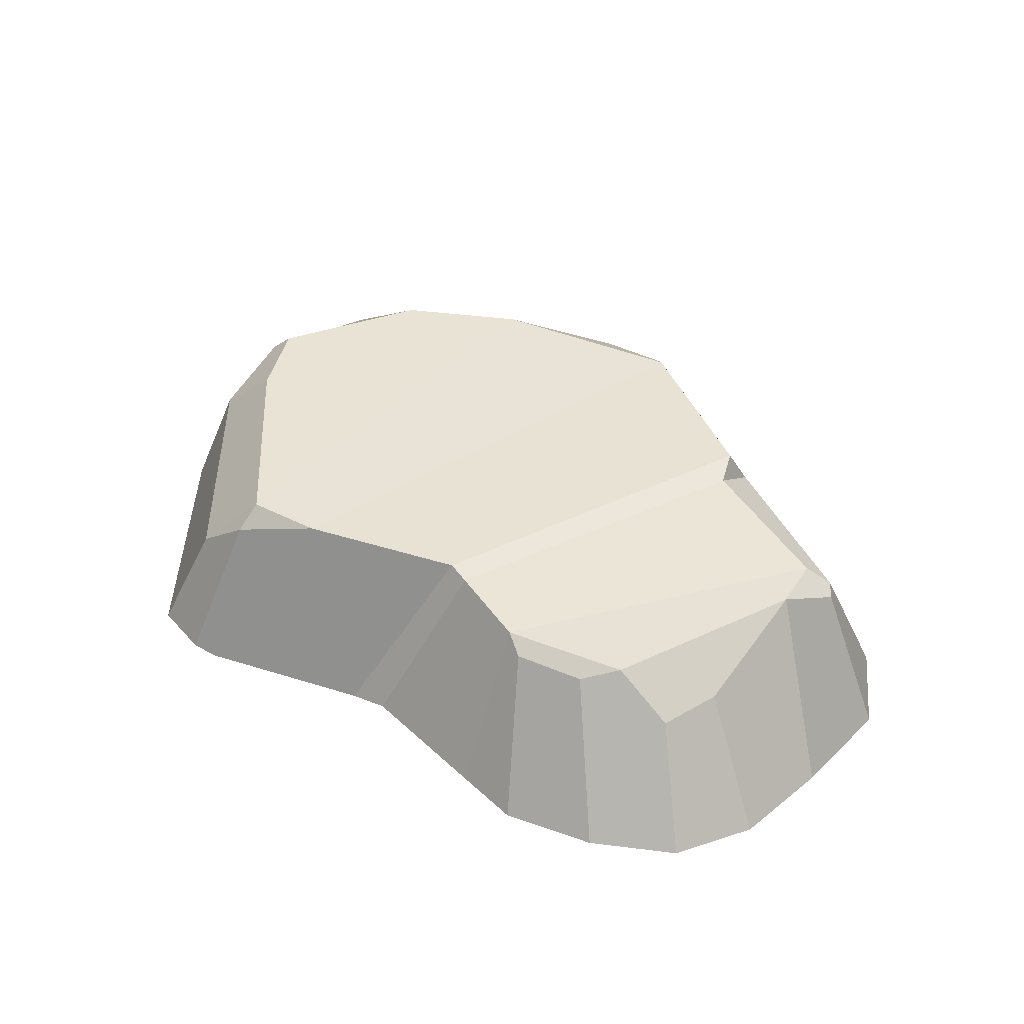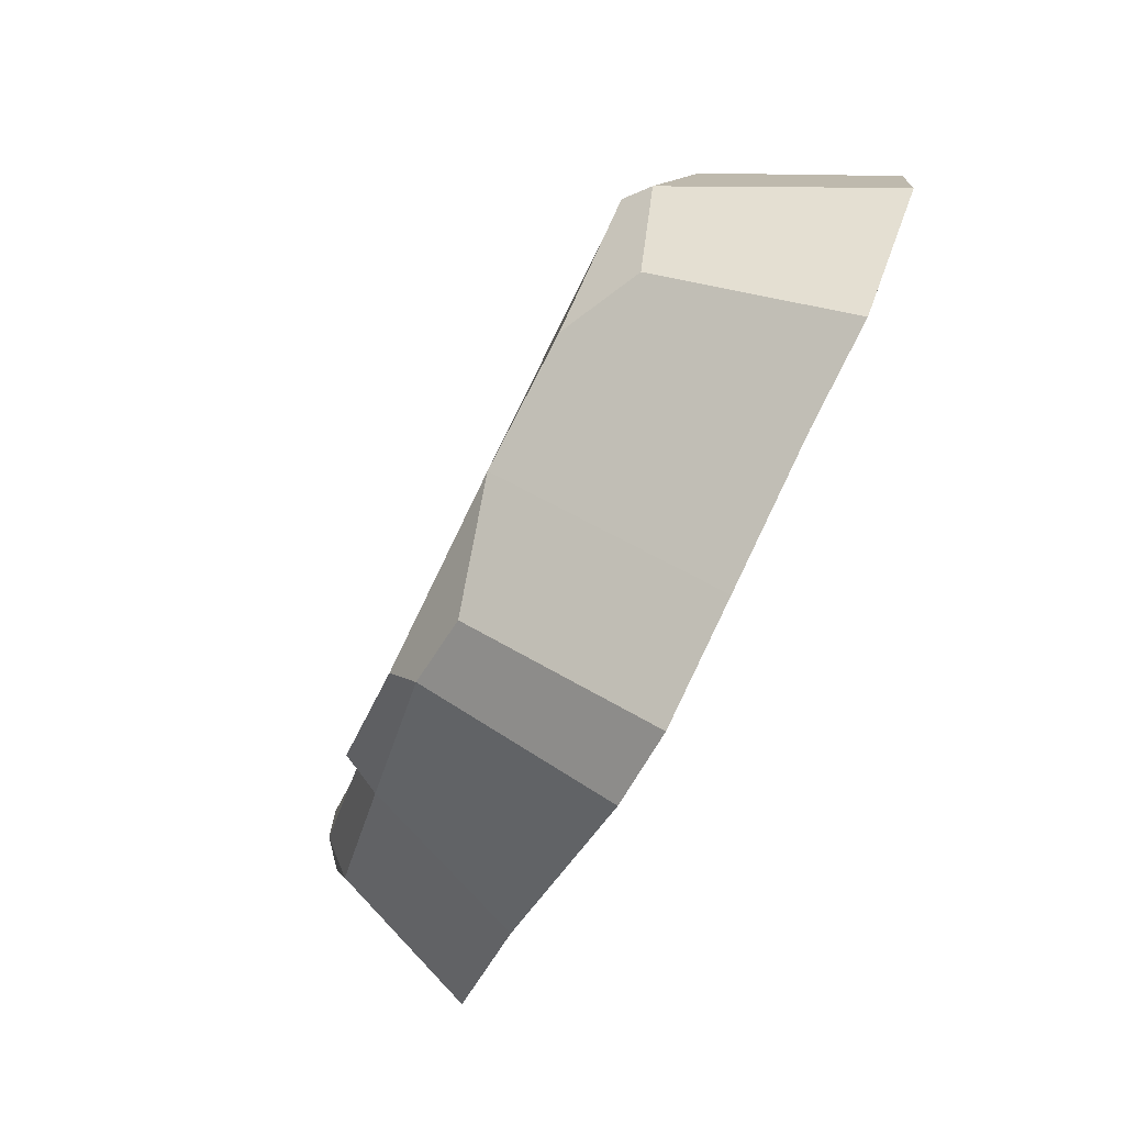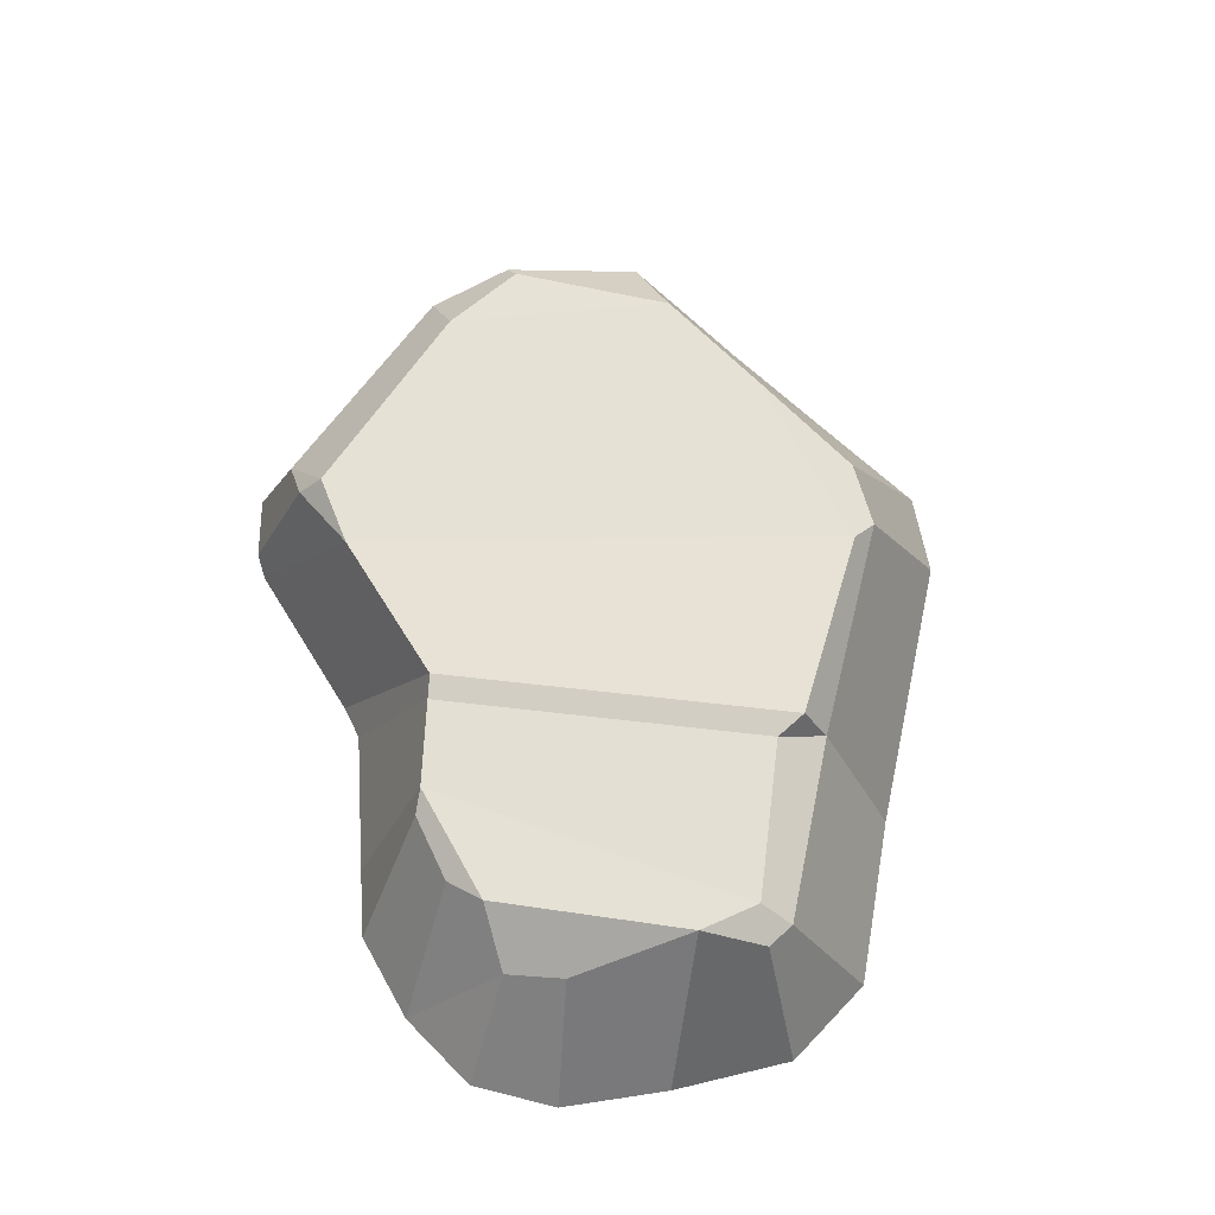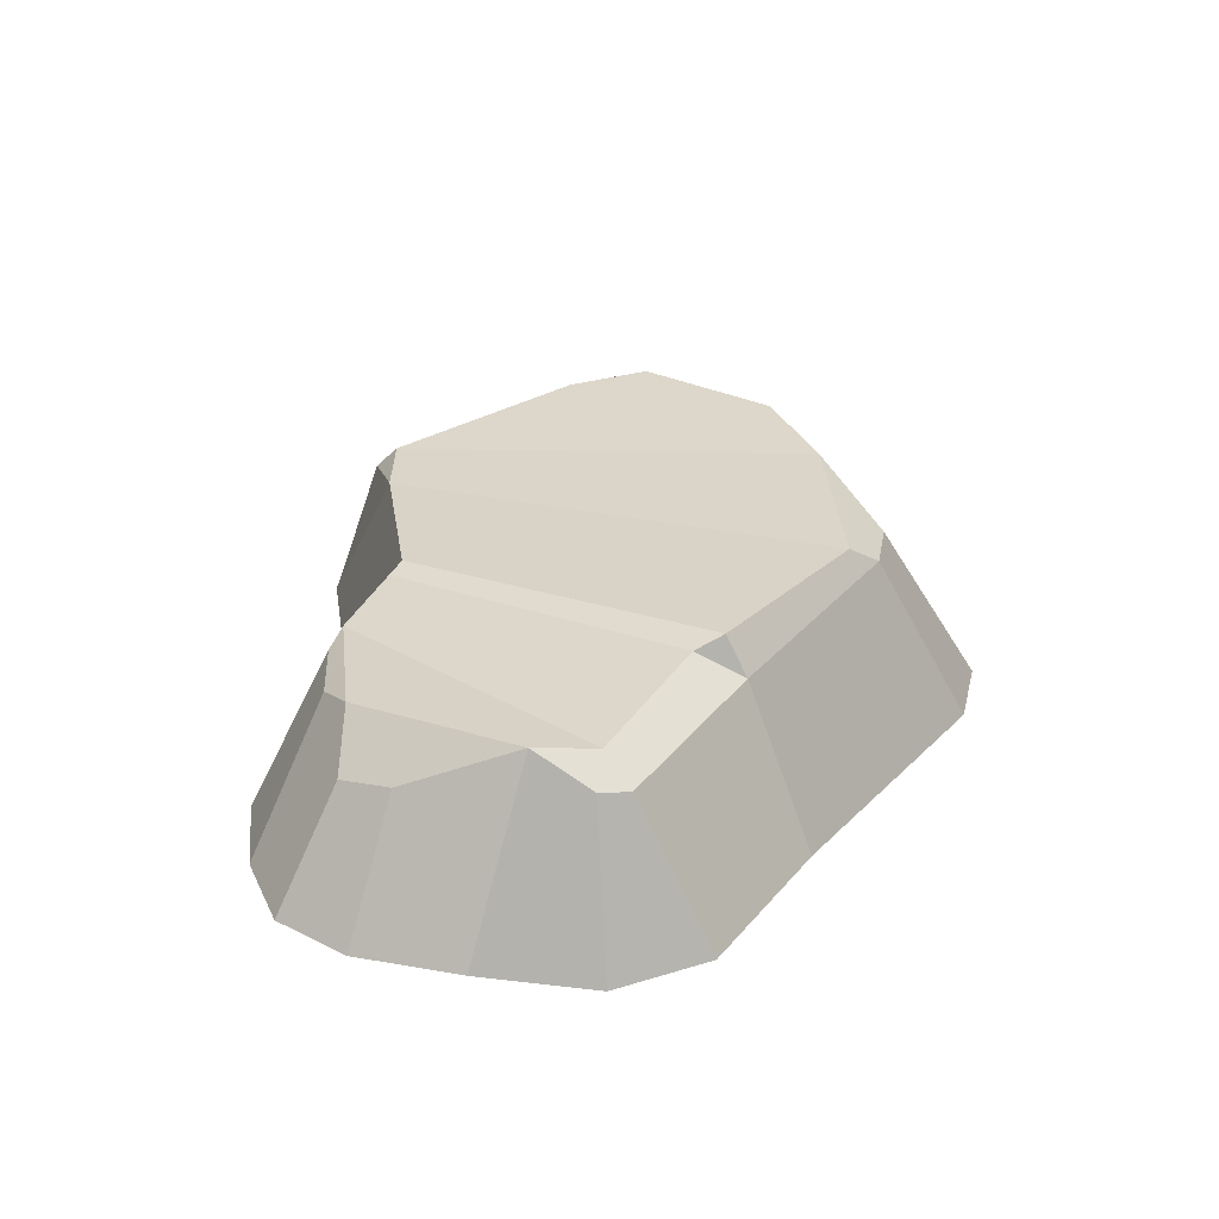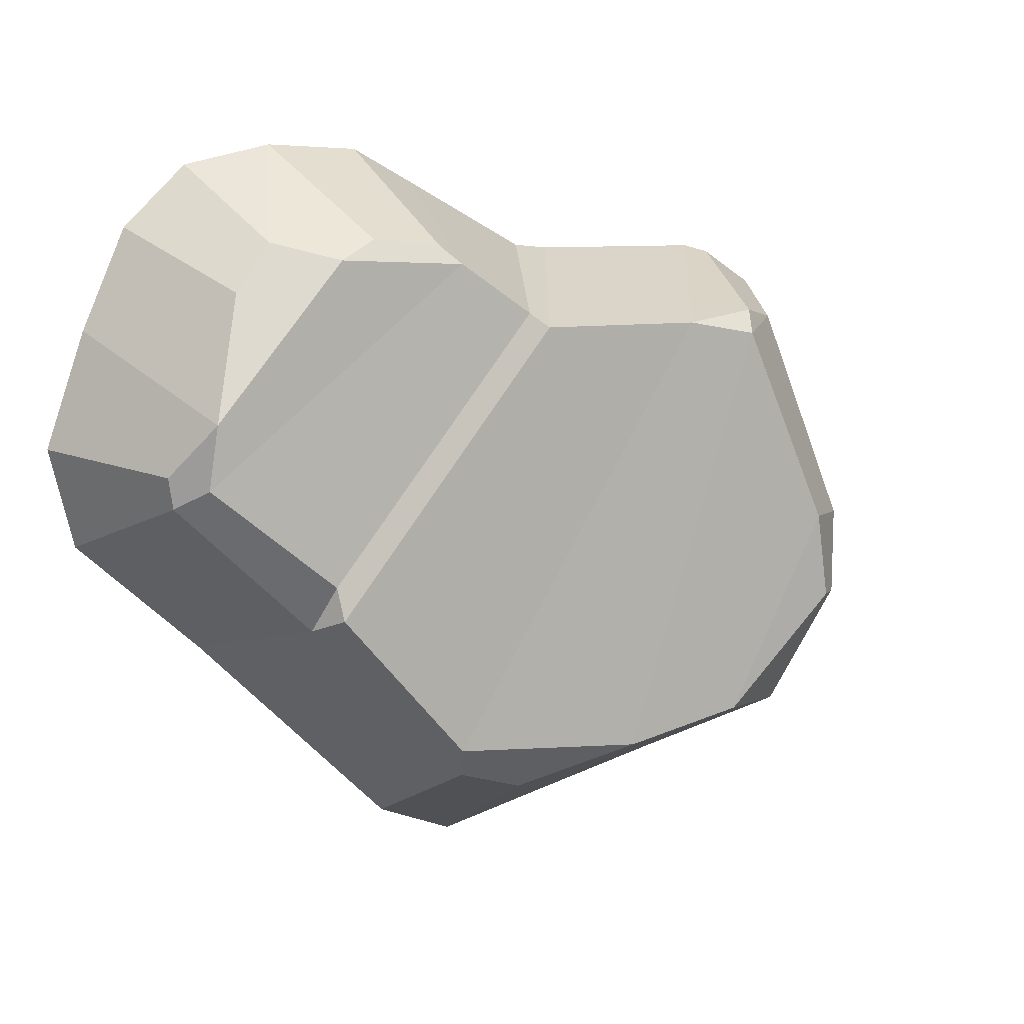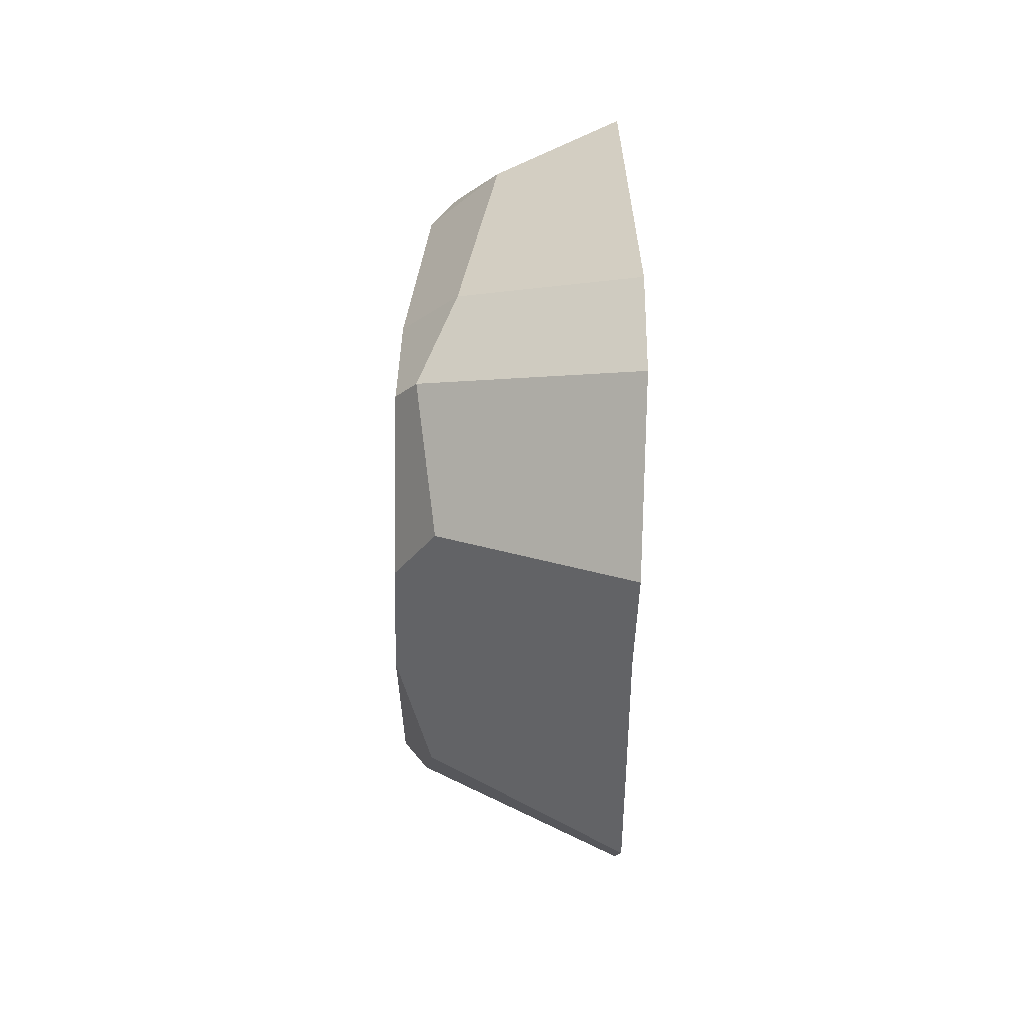
<metadata>
{"format":"obj","ext":"obj","renderer":"f3d","projection":"perspective","resolution":1024,"background":"white","views":[{"elev":38.3,"azim":19.4,"up":"+Y"},{"elev":-79.5,"azim":-116.2,"up":"+Z"},{"elev":60.4,"azim":56.1,"up":"+Y"},{"elev":29.6,"azim":78.4,"up":"+Y"},{"elev":13.8,"azim":150.0,"up":"+Z"},{"elev":-35.3,"azim":-90.3,"up":"+Z"}]}
</metadata>
<code>
o Pebble_Round_5
v 0.202 -0.001572 0.01596
v 0.1914 -0.001655 -0.02997
v 0.1745 0.07205 0.01449
v 0.1837 4.3e-05 0.06765
v 0.1562 0.08384 0.03733
v 0.1633 0.001087 0.1121
v 0.1511 -0.00281 0.03207
v 0.1176 -0.001187 0.09015
v 0.09392 -0.002041 -0.02558
v 0.1347 0.000598 -0.08493
v 0.05611 0.000256 0.07856
v 0.0509 -0.001021 -0.03433
v -0.001941 -0.000229 -0.043
v 0.02905 0.000595 0.07122
v 0.04064 -0.00034 -0.1839
v 0.04208 0.08549 -0.138
v 0.00346 -0.001037 -0.201
v 0.01009 0.08219 -0.1503
v -0.05068 -0.000966 -0.1909
v -0.04442 0.09668 -0.1351
v -0.1167 -0.000692 -0.1787
v -0.05936 -0.000554 -0.04619
v -0.1278 -0.001173 -0.0554
v -0.05973 0.000264 0.003853
v -0.1302 -0.000159 -0.006022
v -0.04716 0.001141 0.05029
v -0.05217 0.000994 0.0898
v -0.03042 0.001248 0.05032
v -0.1149 0.00087 0.04377
v -0.172 0.001179 0.06538
v -0.1342 0.000871 0.08579
v -0.0833 0.08236 0.06157
v -0.1474 0.000914 0.08195
v -0.1236 0.07204 0.06325
v -0.1176 0.08329 0.05396
v -0.1486 0.05341 0.05577
v -0.1812 0.06929 -0.04377
v -0.1537 0.09253 -0.038
v -0.2166 -0.003899 -0.06391
v -0.1686 0.08556 -0.07915
v -0.1584 0.09434 -0.07772
v -0.1385 0.07766 -0.1326
v -0.213 -0.004146 -0.1078
v -0.1622 -0.001942 -0.1703
v -0.1036 0.09517 -0.1272
v -0.005911 0.08252 0.06546
v 0.04703 0.09577 -0.1224
v 0.1042 0.09415 -0.05319
v 0.1117 0.07628 -0.06097
v 0.1045 0.08766 -0.03947
v 0.1601 0.08236 0.009049
v 0.003562 0.08104 0.07246
v 0.0351 0.07606 0.09599
v -0.03553 0.00099 0.09214
v 0.02238 0.000473 0.1256
v 0.05006 0.00023 0.1415
v 0.04219 0.06914 0.1034
v 0.09296 0.000262 0.1453
v 0.07472 0.06885 0.1085
v 0.1174 0.05339 0.1082
v 0.1338 0.000503 0.1381
v 0.1355 0.05865 0.08837
v 0.09234 0.07357 0.1011
v 0.1711 0.06834 -0.000375
f 2 1 4 7
f 1 2 64 3
f 3 5 4 1
f 4 5 62 6
f 7 4 6 8
f 7 9 10 2
f 11 9 7 8
f 9 12 15 10
f 12 9 11 14
f 12 13 17 15
f 14 28 13 12
f 49 10 15 16
f 16 15 17 18
f 19 20 18 17
f 17 13 22 19
f 45 20 19 21
f 22 23 21 19
f 22 13 24
f 25 23 22 24
f 25 24 26 29
f 24 13 28 26
f 27 31 29 26
f 27 26 28 54
f 39 25 29 30
f 29 31 33 30
f 32 34 33 31
f 46 32 31 27
f 33 34 36 30
f 32 35 34
f 34 35 36
f 36 35 38 37
f 37 39 30 36
f 37 38 41 40
f 40 43 39 37
f 40 41 45 42
f 43 40 42 44
f 23 25 39 43
f 21 23 43 44
f 21 44 42 45
f 41 38 45
f 38 35 20 45
f 47 20 35 32
f 47 32 46 48
f 18 20 47 16
f 47 48 49 16
f 50 49 48
f 48 46 52 50
f 51 64 49 50
f 53 51 50 52
f 53 52 54 55
f 52 46 27 54
f 55 54 28 14
f 57 53 55 56
f 55 14 11 56
f 58 59 57 56
f 56 11 8 58
f 60 63 59 58
f 58 61 60
f 8 6 61 58
f 62 60 61 6
f 62 5 63 60
f 57 59 63 53
f 53 63 5 51
f 51 5 3 64
f 49 64 2 10

</code>
